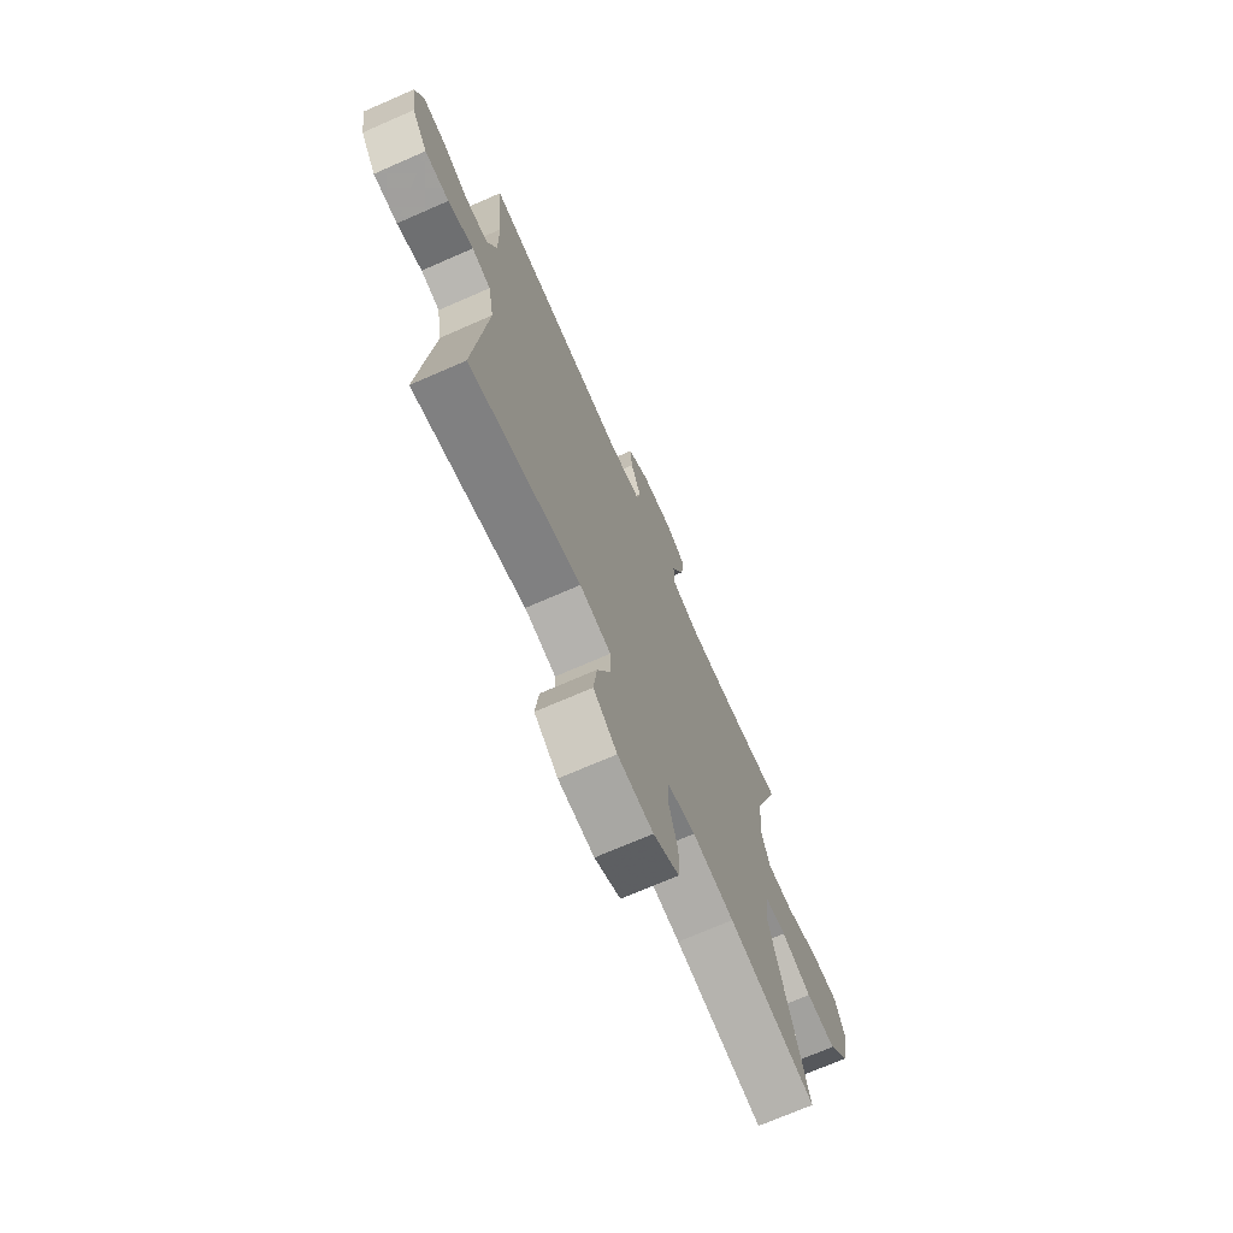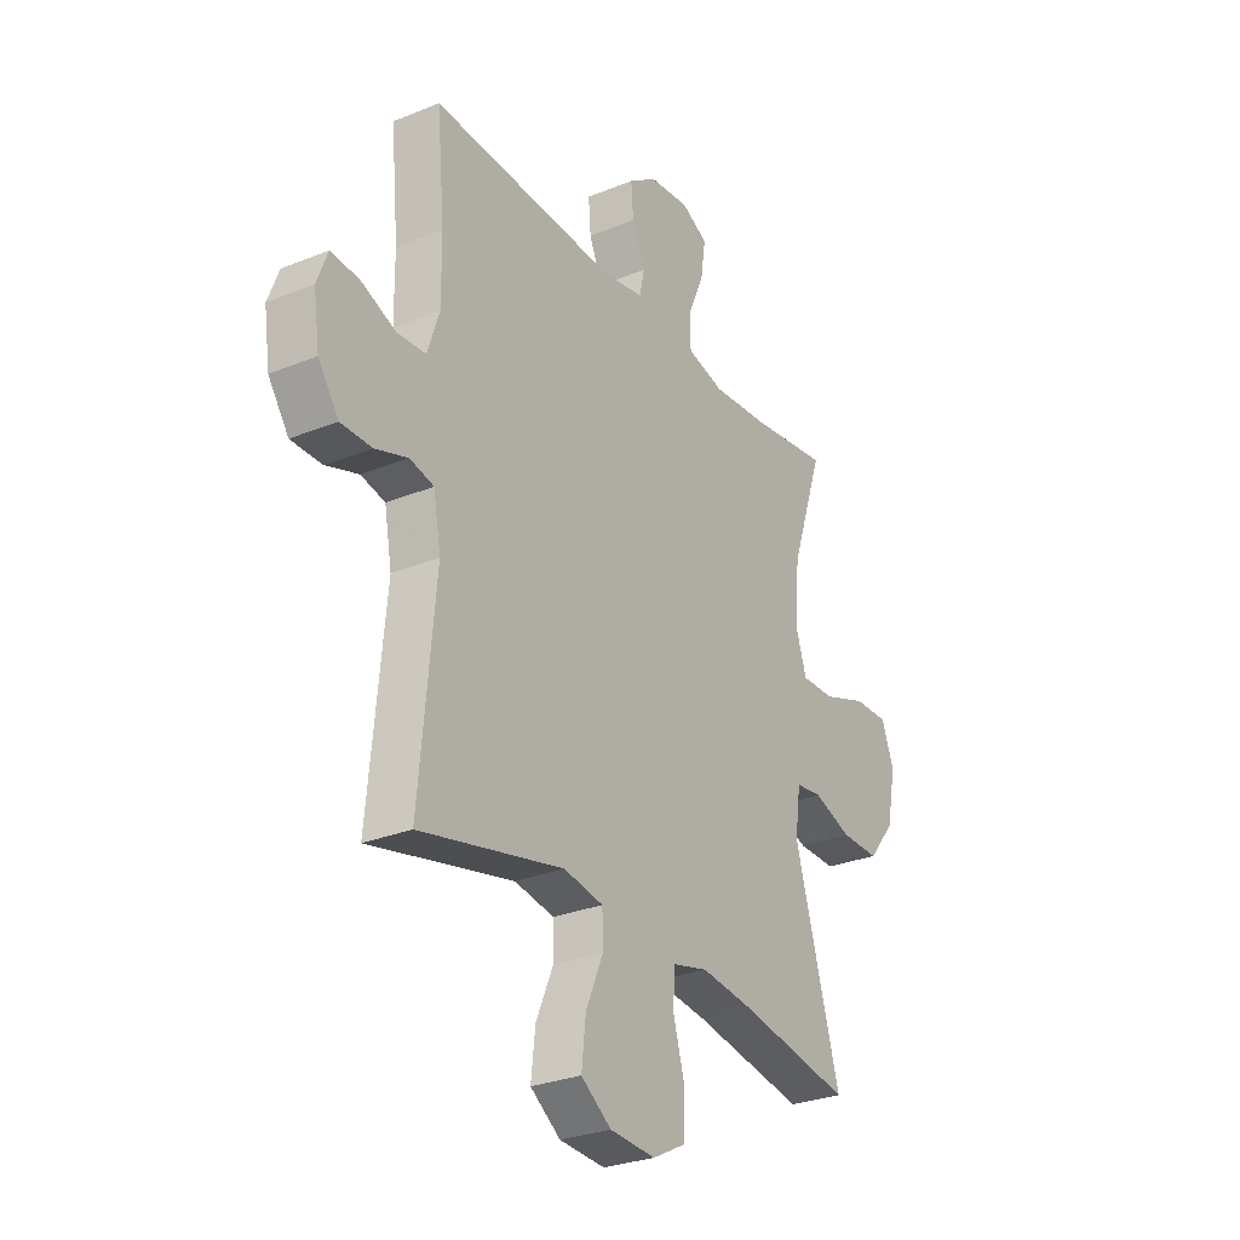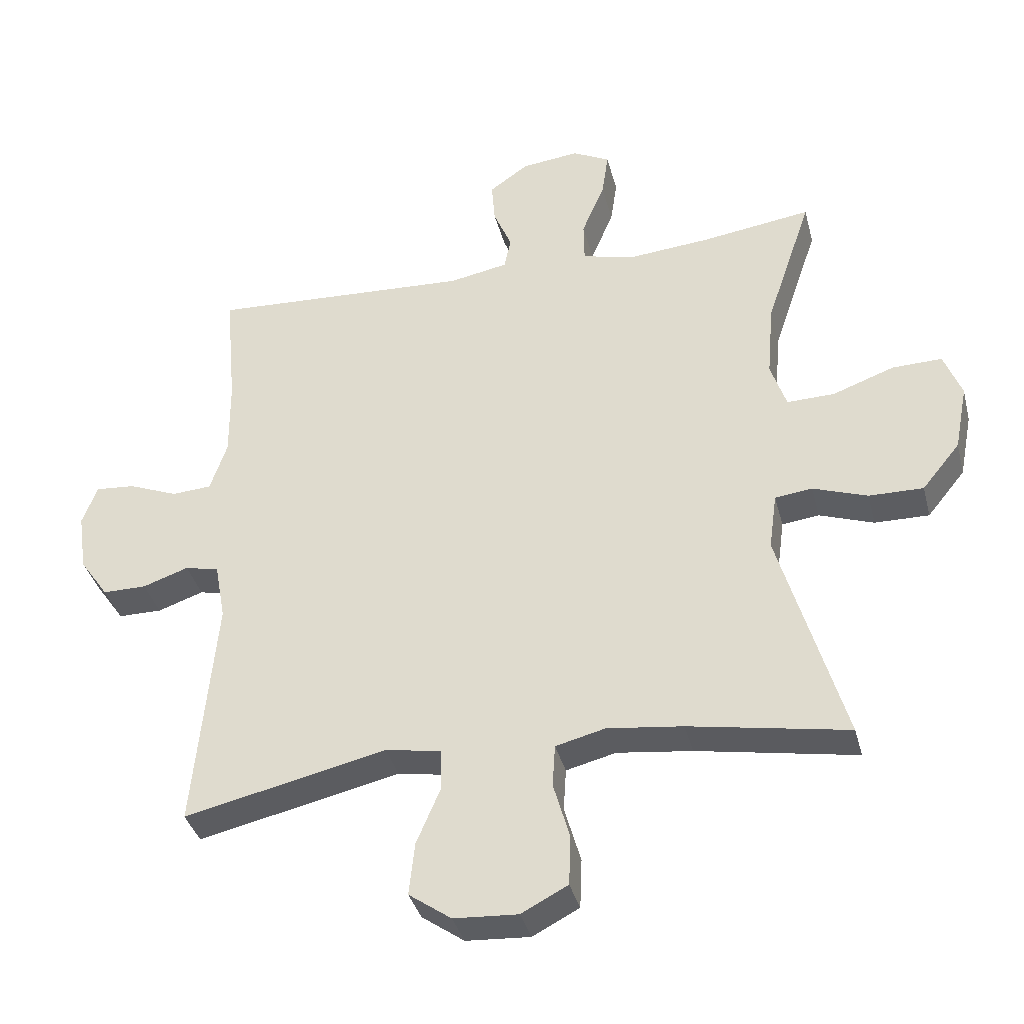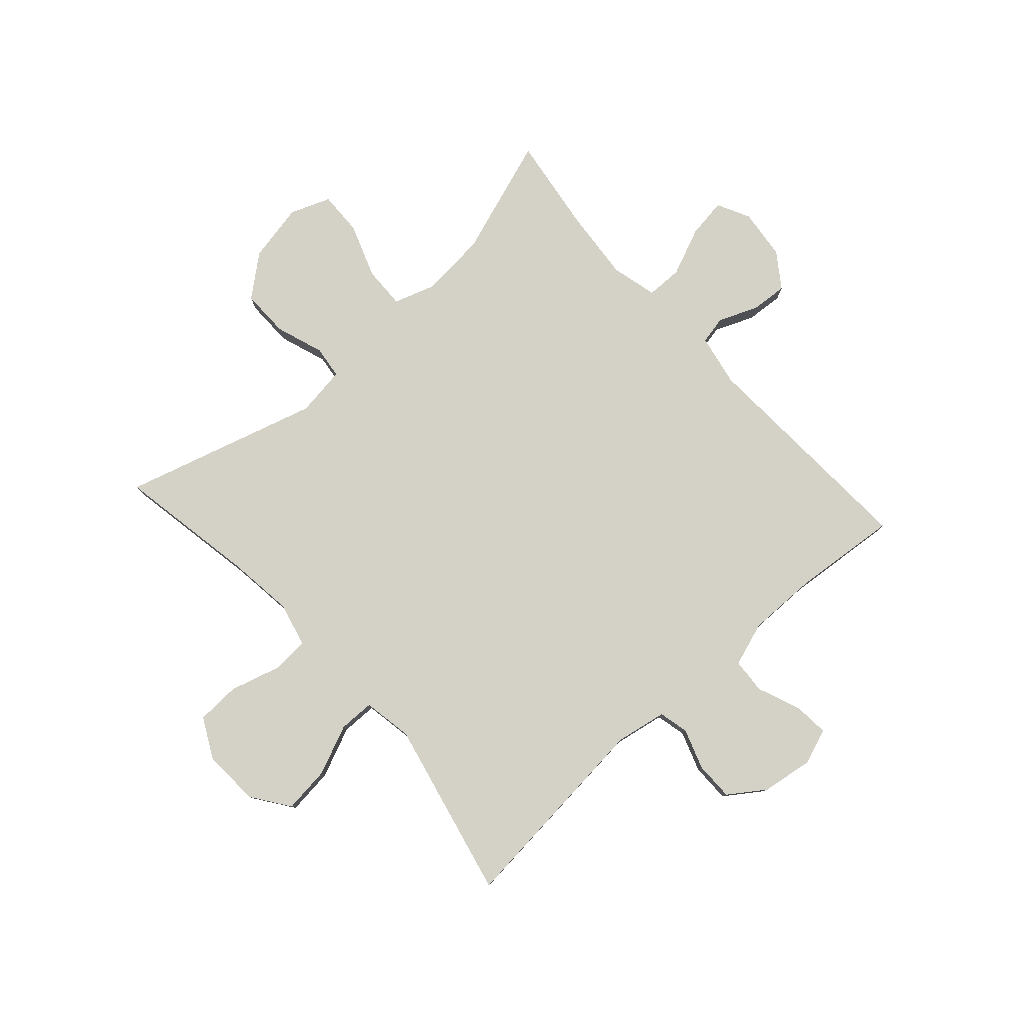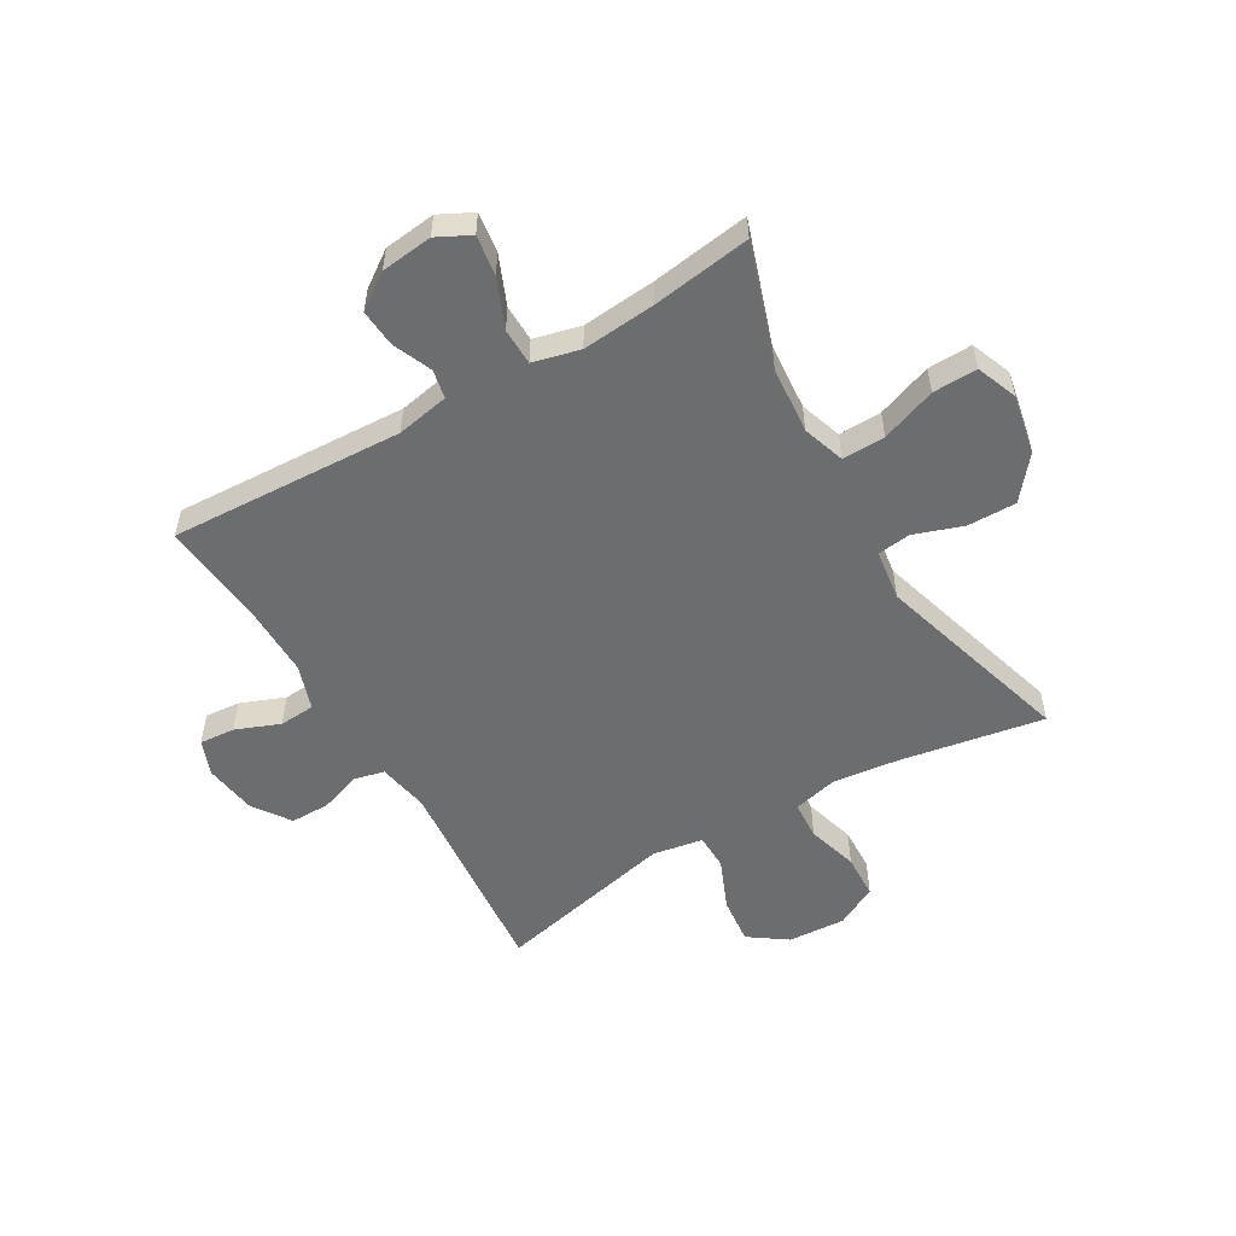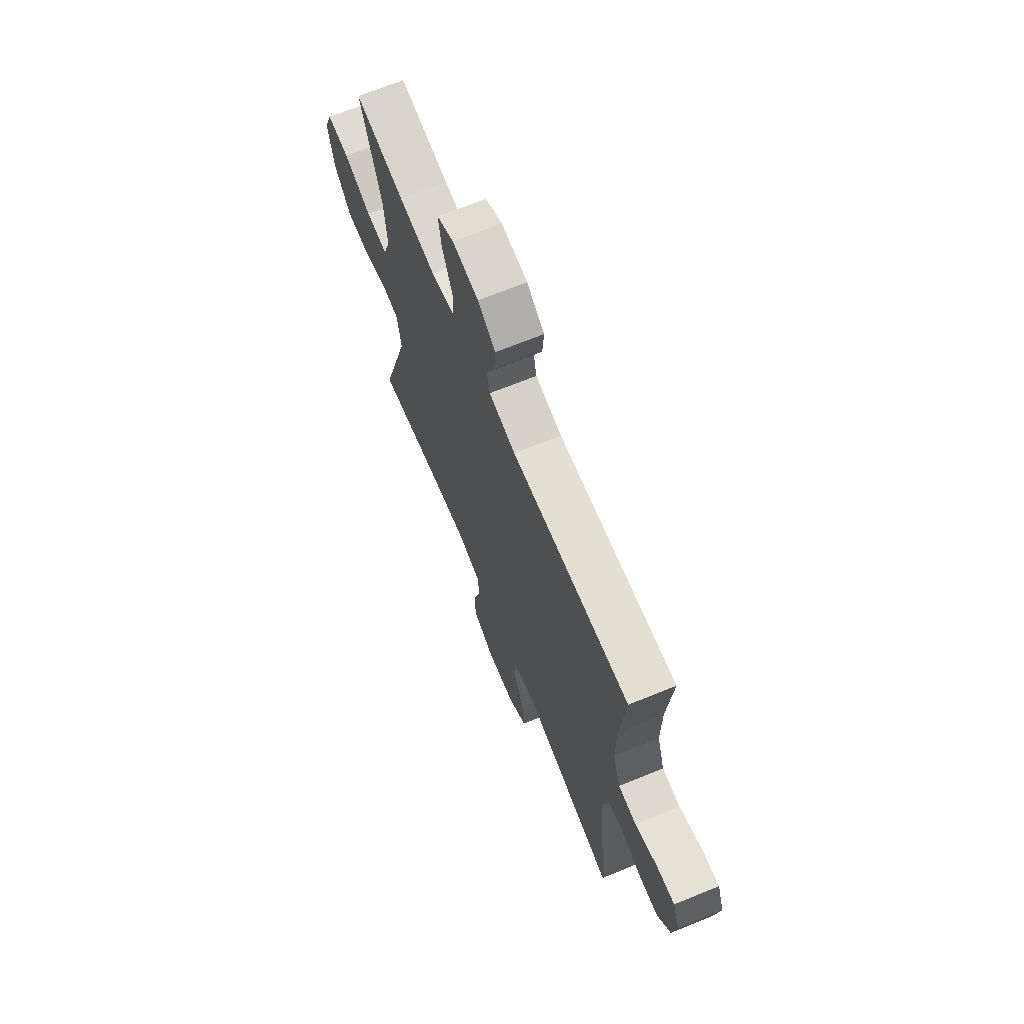
<metadata>
{"format":"obj","ext":"obj","renderer":"f3d","projection":"perspective","resolution":1024,"background":"white","views":[{"elev":-71.5,"azim":-66.4,"up":"+Z"},{"elev":-28.6,"azim":-58.6,"up":"+Z"},{"elev":-36.8,"azim":14.1,"up":"+Z"},{"elev":79.8,"azim":-132.0,"up":"+Y"},{"elev":-53.9,"azim":30.4,"up":"+Y"},{"elev":68.6,"azim":-112.2,"up":"+Z"}]}
</metadata>
<code>
v 0.5 0.07 0.5
v 0.43 0.07 0.294
v 0.42 0.07 0.179
v 0.444 0.07 0.107
v 0.517 0.07 0.109
v 0.611 0.07 0.143
v 0.687 0.07 0.145
v 0.714 0.07 0.075
v 0.694 0.07 -0.026
v 0.636 0.07 -0.097
v 0.553 0.07 -0.096
v 0.47 0.07 -0.067
v 0.413 0.07 -0.074
v 0.401 0.07 -0.161
v 0.5 0.07 -0.5
v 0.257 0.07 -0.457
v 0.142 0.07 -0.443
v 0.066 0.07 -0.462
v 0.062 0.07 -0.527
v 0.087 0.07 -0.614
v 0.084 0.07 -0.69
v 0.013 0.07 -0.727
v -0.085 0.07 -0.721
v -0.15 0.07 -0.675
v -0.141 0.07 -0.594
v -0.104 0.07 -0.507
v -0.105 0.07 -0.445
v -0.191 0.07 -0.43
v -0.5 0.07 -0.5
v -0.466 0.07 -0.14
v -0.482 0.07 -0.052
v -0.534 0.07 -0.04
v -0.604 0.07 -0.064
v -0.671 0.07 -0.064
v -0.715 0.07 -0.001
v -0.728 0.07 0.089
v -0.705 0.07 0.15
v -0.644 0.07 0.145
v -0.569 0.07 0.115
v -0.508 0.07 0.119
v -0.482 0.07 0.196
v -0.483 0.07 0.316
v -0.5 0.07 0.5
v -0.101 0.07 0.48
v -0.011 0.07 0.497
v -0.001 0.07 0.546
v -0.029 0.07 0.613
v -0.034 0.07 0.677
v 0.026 0.07 0.719
v 0.114 0.07 0.729
v 0.171 0.07 0.7
v 0.161 0.07 0.631
v 0.126 0.07 0.548
v 0.127 0.07 0.485
v 0.207 0.07 0.465
v 0.332 0.07 0.476
v 0.5 0 0.5
v 0.43 0 0.294
v 0.42 0 0.179
v 0.444 0 0.107
v 0.517 0 0.109
v 0.611 0 0.143
v 0.687 0 0.145
v 0.714 0 0.075
v 0.694 0 -0.026
v 0.636 0 -0.097
v 0.553 0 -0.096
v 0.47 0 -0.067
v 0.413 0 -0.074
v 0.401 0 -0.161
v 0.5 0 -0.5
v 0.257 0 -0.457
v 0.142 0 -0.443
v 0.066 0 -0.462
v 0.062 0 -0.527
v 0.087 0 -0.614
v 0.084 0 -0.69
v 0.013 0 -0.727
v -0.085 0 -0.721
v -0.15 0 -0.675
v -0.141 0 -0.594
v -0.104 0 -0.507
v -0.105 0 -0.445
v -0.191 0 -0.43
v -0.5 0 -0.5
v -0.466 0 -0.14
v -0.482 0 -0.052
v -0.534 0 -0.04
v -0.604 0 -0.064
v -0.671 0 -0.064
v -0.715 0 -0.001
v -0.728 0 0.089
v -0.705 0 0.15
v -0.644 0 0.145
v -0.569 0 0.115
v -0.508 0 0.119
v -0.482 0 0.196
v -0.483 0 0.316
v -0.5 0 0.5
v -0.101 0 0.48
v -0.011 0 0.497
v -0.001 0 0.546
v -0.029 0 0.613
v -0.034 0 0.677
v 0.026 0 0.719
v 0.114 0 0.729
v 0.171 0 0.7
v 0.161 0 0.631
v 0.126 0 0.548
v 0.127 0 0.485
v 0.207 0 0.465
v 0.332 0 0.476
f 50 51 52 53
f 50 53 54
f 49 50 54
f 46 47 48 49
f 46 49 54
f 45 46 54
f 44 45 54 55
f 42 43 44
f 41 42 44 55
f 36 37 38 39
f 36 39 40
f 35 36 40
f 32 33 34 35
f 32 35 40
f 31 32 40 41
f 28 29 30
f 27 28 30 31
f 23 24 25 26
f 23 26 27
f 22 23 27
f 19 20 21 22
f 18 19 22 27
f 17 18 27 31
f 14 15 16
f 13 14 16 17
f 9 10 11 12
f 9 12 13
f 8 9 13
f 5 6 7 8
f 4 5 8 13
f 3 4 13 17
f 56 1 2
f 31 41 55 56
f 17 31 56
f 2 3 17 56
f 109 108 107 106
f 110 109 106
f 110 106 105
f 105 104 103 102
f 110 105 102
f 110 102 101
f 111 110 101 100
f 100 99 98
f 111 100 98 97
f 95 94 93 92
f 96 95 92
f 96 92 91
f 91 90 89 88
f 96 91 88
f 97 96 88 87
f 86 85 84
f 87 86 84 83
f 82 81 80 79
f 83 82 79
f 83 79 78
f 78 77 76 75
f 83 78 75 74
f 87 83 74 73
f 72 71 70
f 73 72 70 69
f 68 67 66 65
f 69 68 65
f 69 65 64
f 64 63 62 61
f 69 64 61 60
f 73 69 60 59
f 58 57 112
f 112 111 97 87
f 112 87 73
f 112 73 59 58
f 1 57 58 2
f 2 58 59 3
f 3 59 60 4
f 4 60 61 5
f 5 61 62 6
f 6 62 63 7
f 7 63 64 8
f 8 64 65 9
f 9 65 66 10
f 10 66 67 11
f 11 67 68 12
f 12 68 69 13
f 13 69 70 14
f 14 70 71 15
f 15 71 72 16
f 16 72 73 17
f 17 73 74 18
f 18 74 75 19
f 19 75 76 20
f 20 76 77 21
f 21 77 78 22
f 22 78 79 23
f 23 79 80 24
f 24 80 81 25
f 25 81 82 26
f 26 82 83 27
f 27 83 84 28
f 28 84 85 29
f 29 85 86 30
f 30 86 87 31
f 31 87 88 32
f 32 88 89 33
f 33 89 90 34
f 34 90 91 35
f 35 91 92 36
f 36 92 93 37
f 37 93 94 38
f 38 94 95 39
f 39 95 96 40
f 40 96 97 41
f 41 97 98 42
f 42 98 99 43
f 43 99 100 44
f 44 100 101 45
f 45 101 102 46
f 46 102 103 47
f 47 103 104 48
f 48 104 105 49
f 49 105 106 50
f 50 106 107 51
f 51 107 108 52
f 52 108 109 53
f 53 109 110 54
f 54 110 111 55
f 55 111 112 56
f 56 112 57 1

</code>
